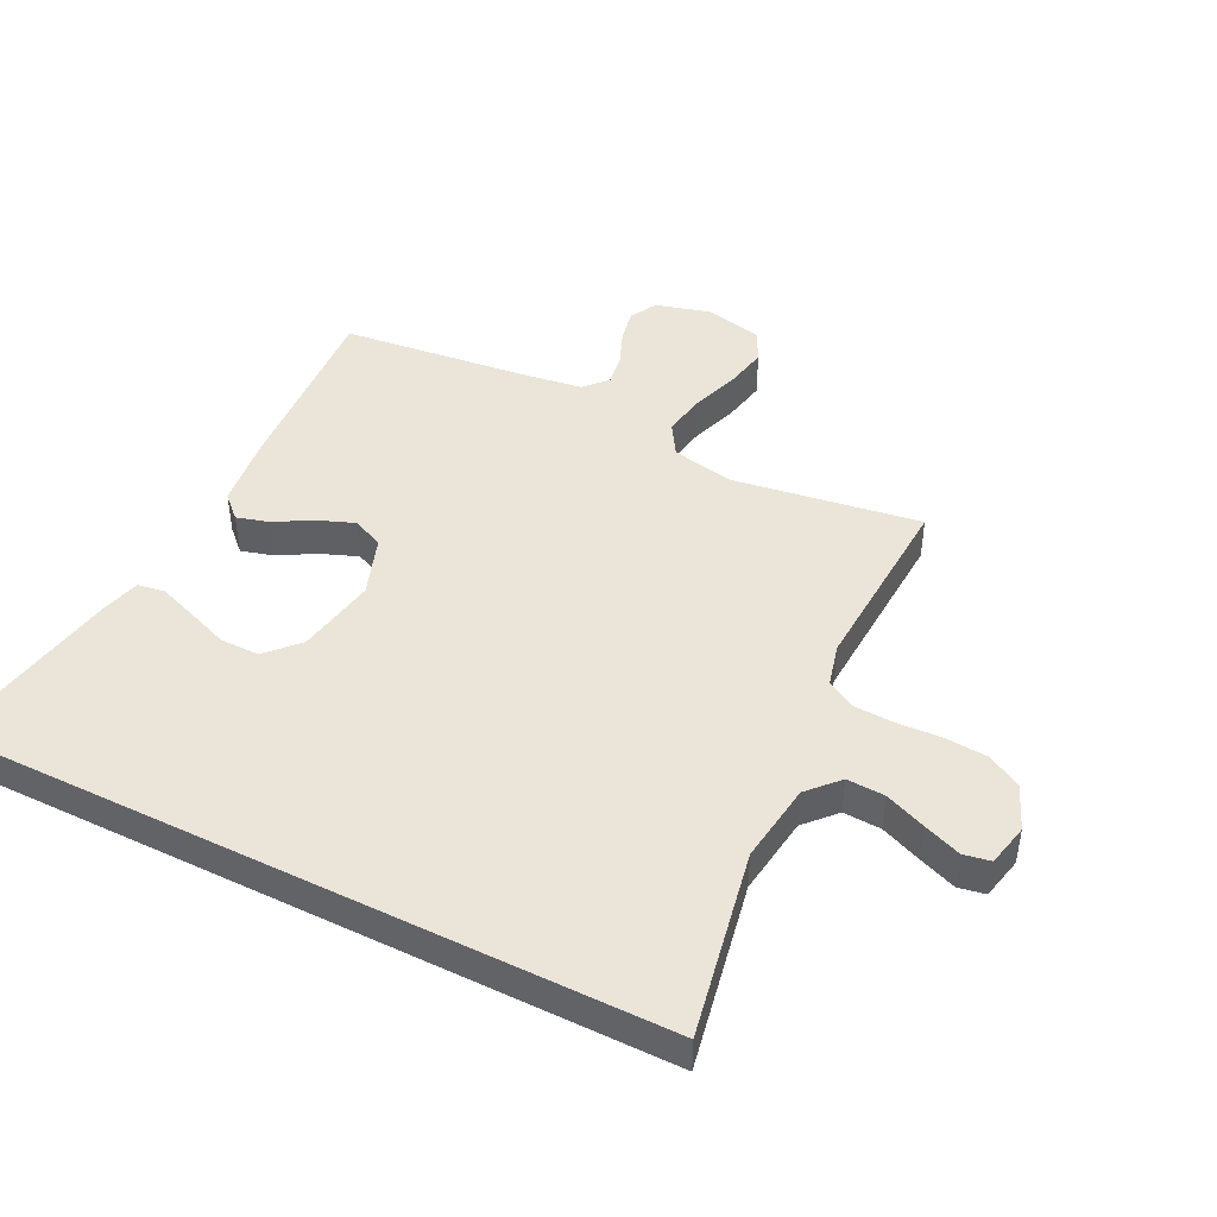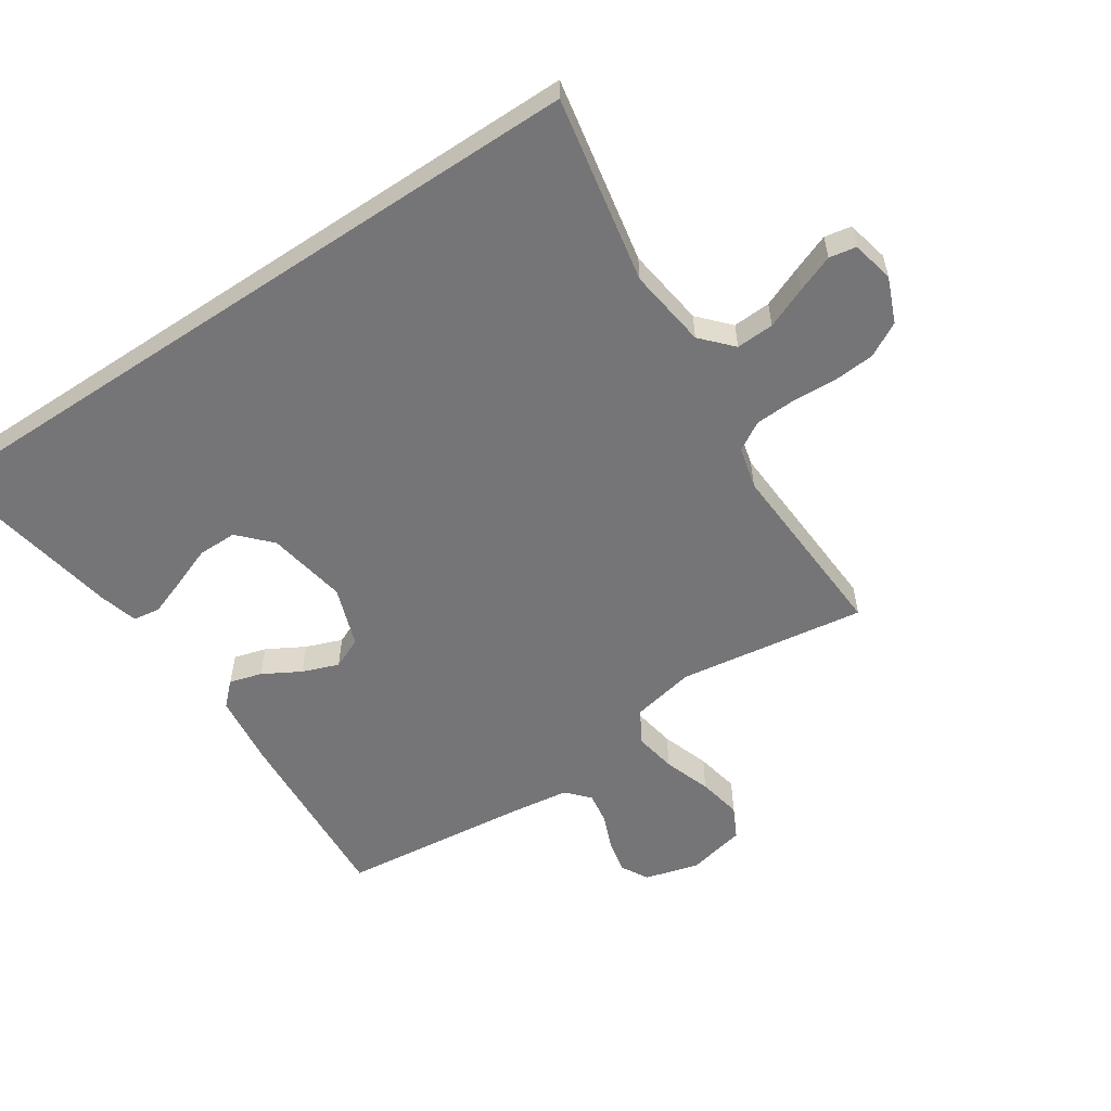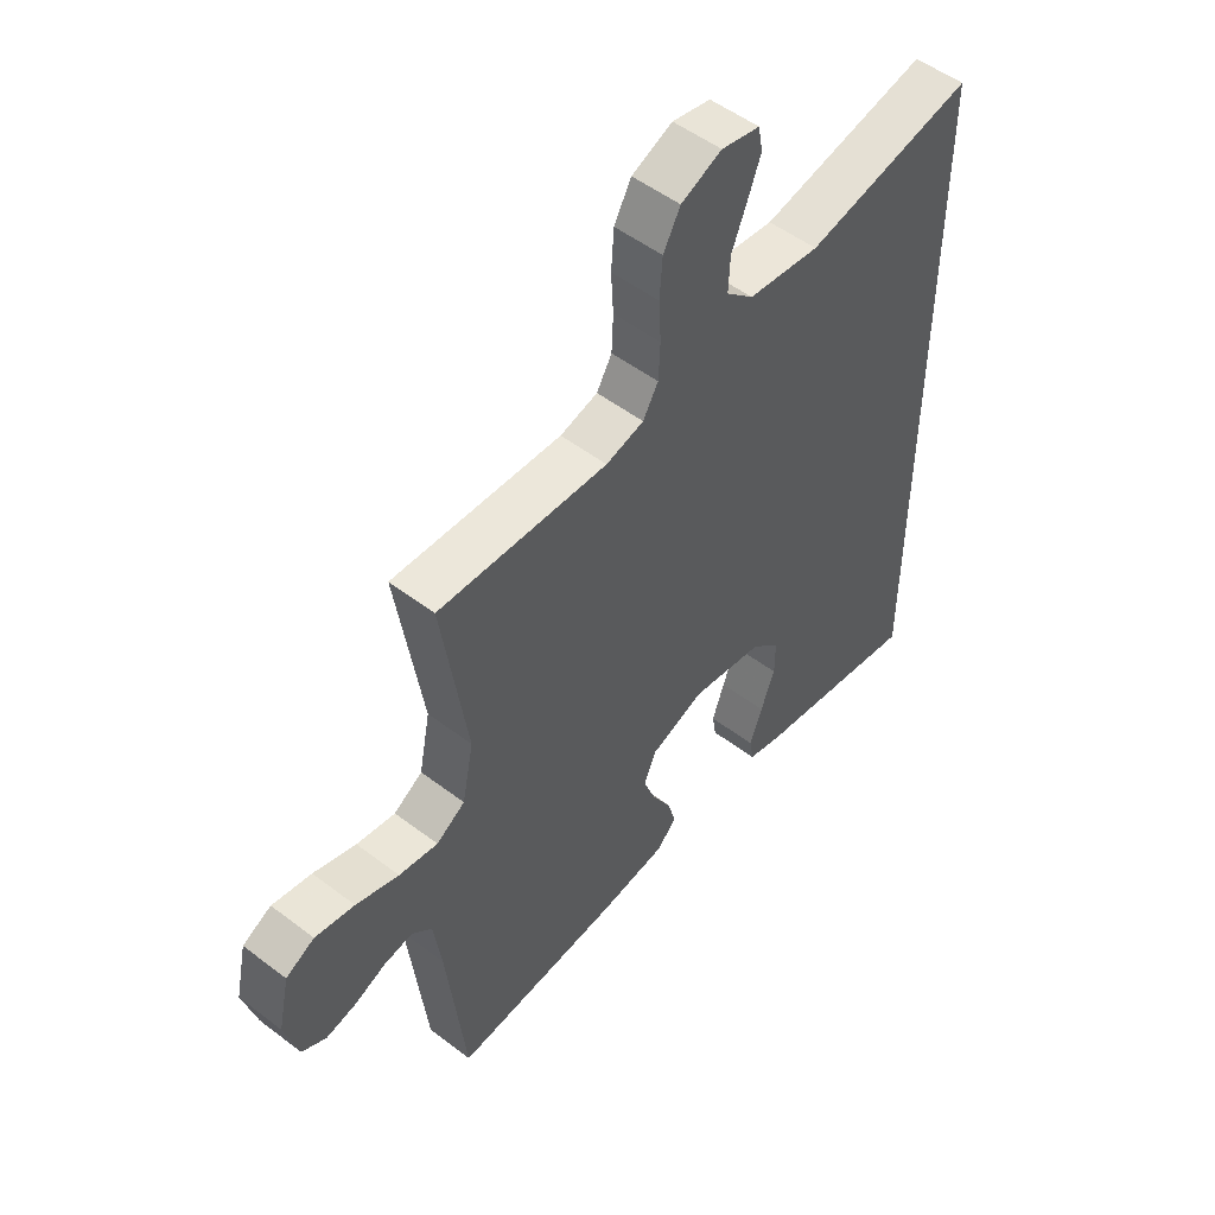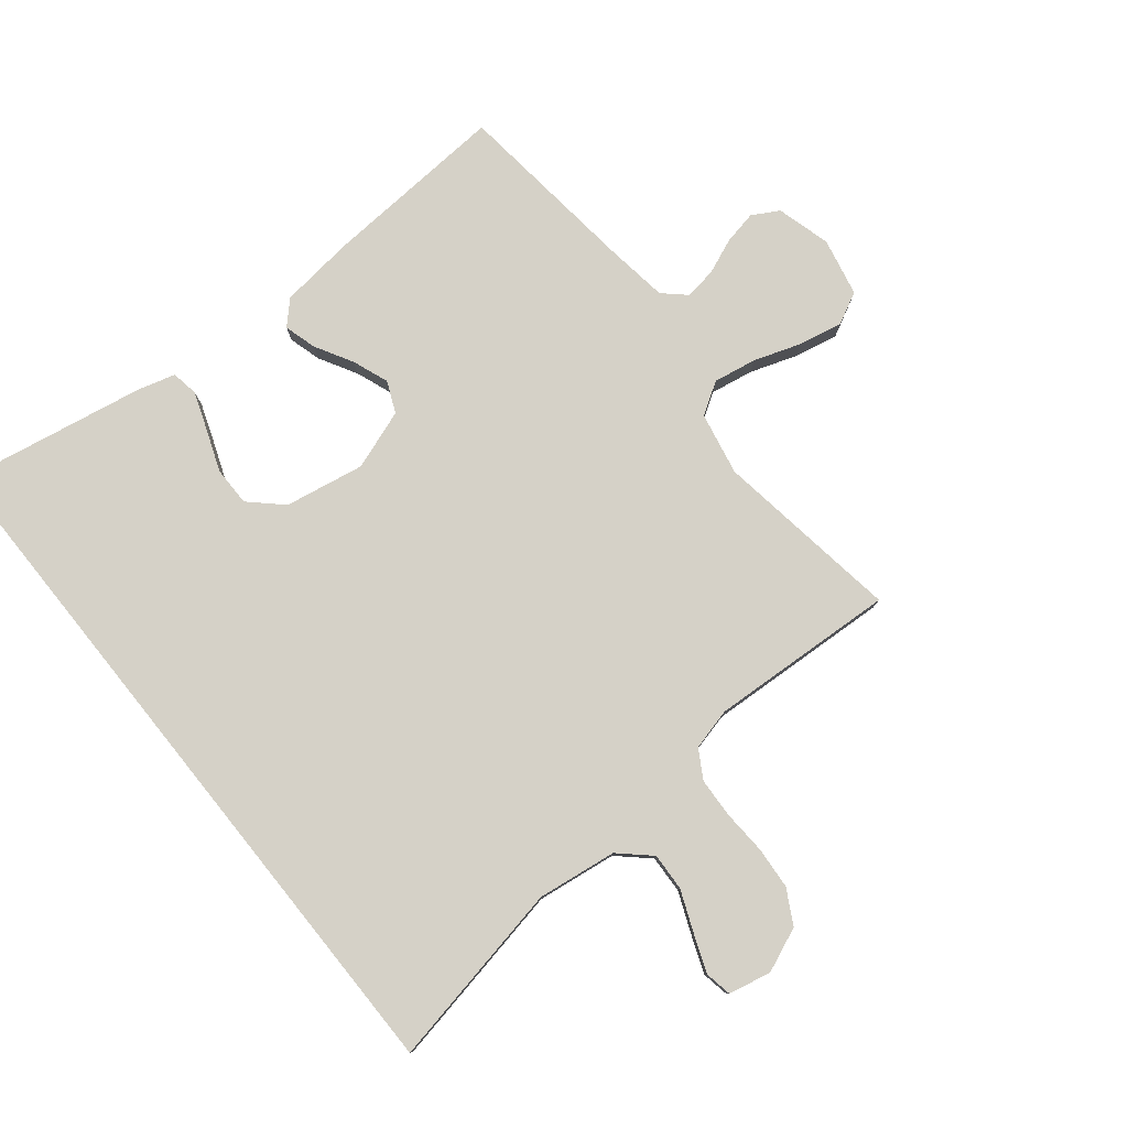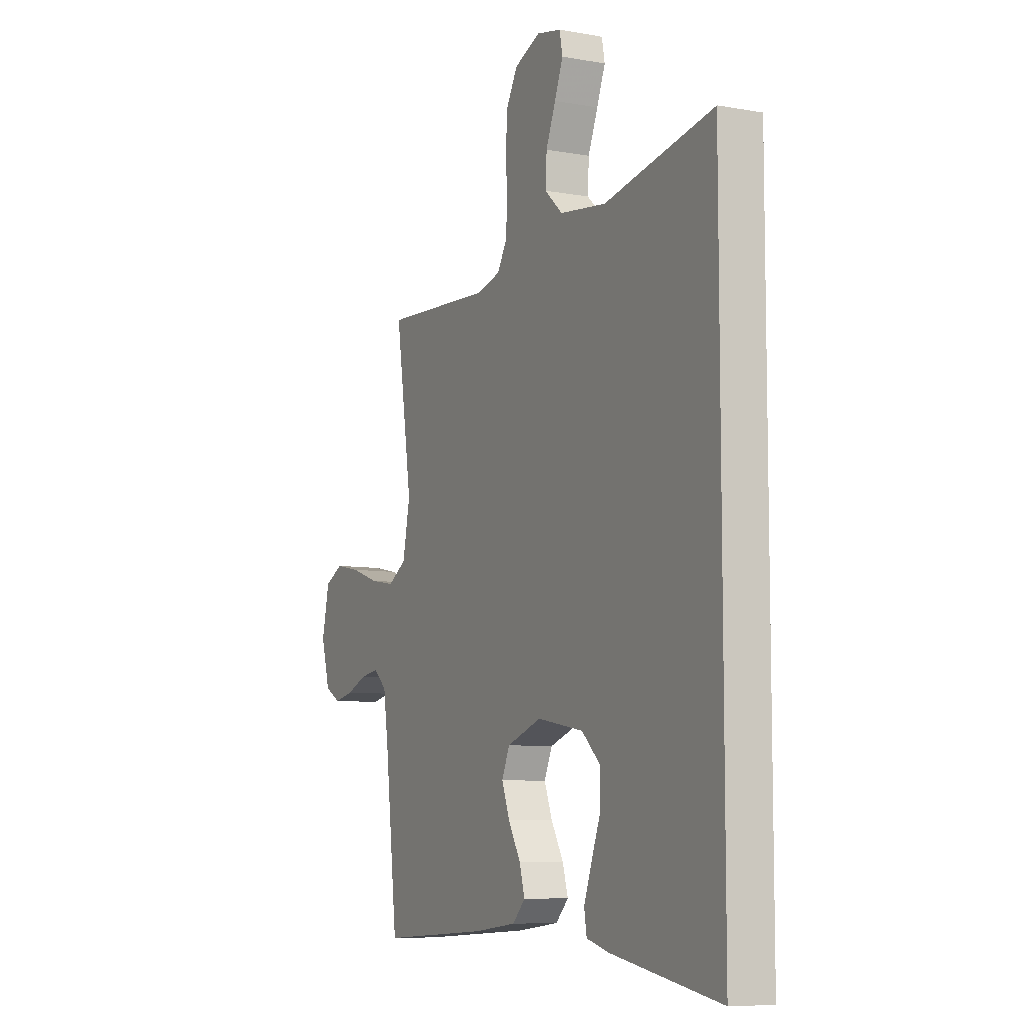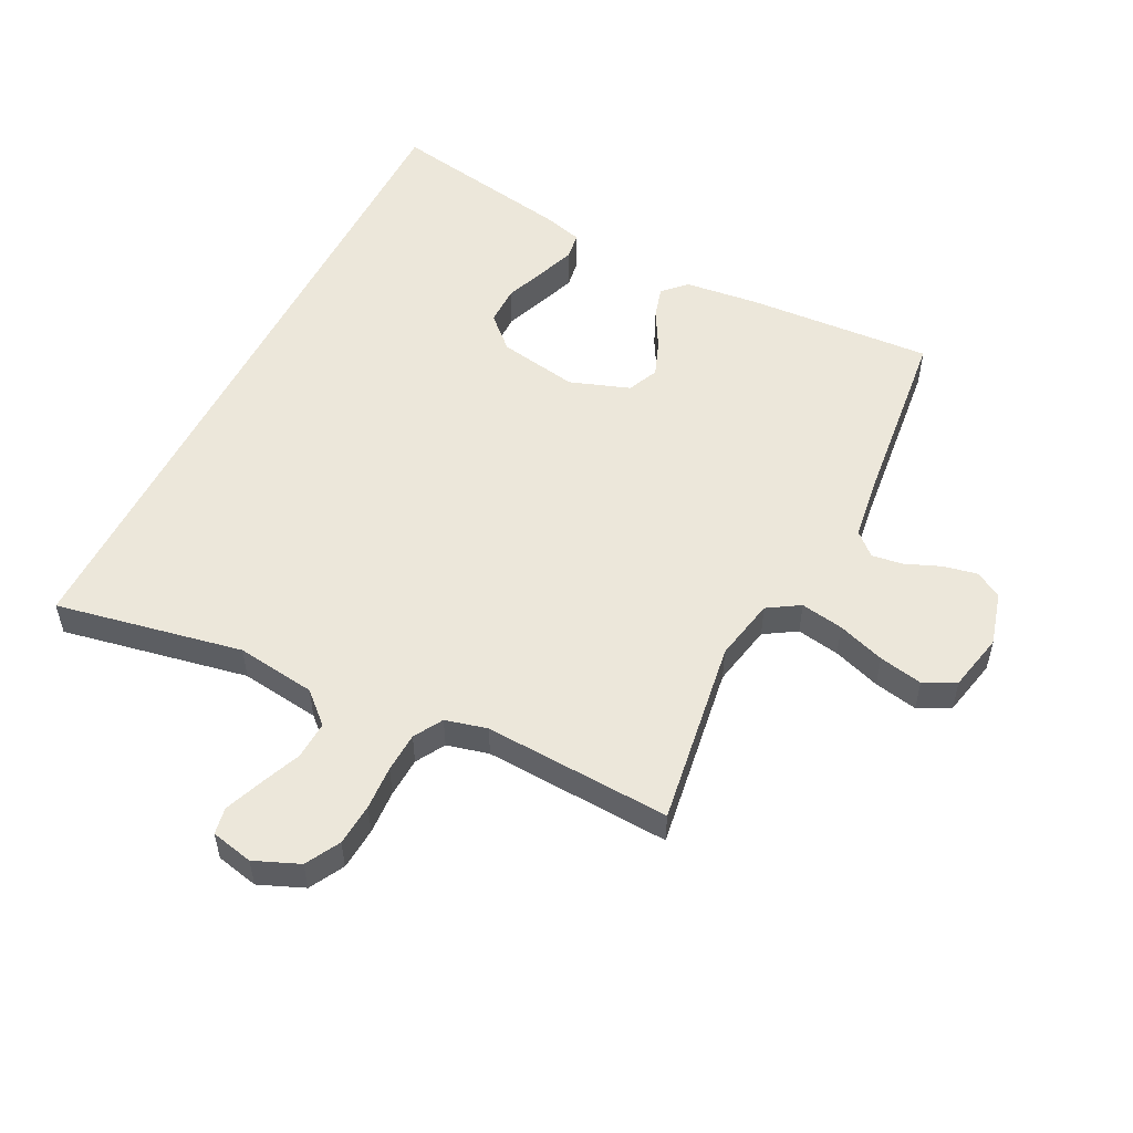
<metadata>
{"format":"obj","ext":"obj","renderer":"f3d","projection":"perspective","resolution":1024,"background":"white","views":[{"elev":45.3,"azim":-63.5,"up":"+Y"},{"elev":-56.6,"azim":-56.3,"up":"+Y"},{"elev":52.0,"azim":129.4,"up":"+Z"},{"elev":79.4,"azim":-38.8,"up":"+Y"},{"elev":-7.9,"azim":-116.7,"up":"+Z"},{"elev":53.3,"azim":26.8,"up":"+Y"}]}
</metadata>
<code>
v -0.5 0.07 0.586
v -0.2 0.07 0.528
v -0.072 0.07 0.545
v -0.023 0.07 0.59
v -0.026 0.07 0.651
v -0.053 0.07 0.717
v -0.076 0.07 0.777
v -0.068 0.07 0.82
v 0 0.07 0.835
v 0.072 0.07 0.805
v 0.102 0.07 0.75
v 0.107 0.07 0.682
v 0.103 0.07 0.611
v 0.106 0.07 0.547
v 0.133 0.07 0.501
v 0.2 0.07 0.484
v 0.5 0.07 0.5
v 0.455 0.07 0.2
v 0.475 0.07 0.099
v 0.526 0.07 0.067
v 0.595 0.07 0.079
v 0.671 0.07 0.105
v 0.741 0.07 0.119
v 0.792 0.07 0.093
v 0.812 0.07 0
v 0.788 0.07 -0.087
v 0.745 0.07 -0.111
v 0.691 0.07 -0.1
v 0.635 0.07 -0.077
v 0.584 0.07 -0.069
v 0.548 0.07 -0.102
v 0.534 0.07 -0.2
v 0.5 0.07 -0.5
v 0.2 0.07 -0.481
v 0.082 0.07 -0.467
v 0.047 0.07 -0.431
v 0.062 0.07 -0.379
v 0.096 0.07 -0.319
v 0.118 0.07 -0.261
v 0.096 0.07 -0.211
v 0 0.07 -0.177
v -0.128 0.07 -0.2
v -0.179 0.07 -0.248
v -0.179 0.07 -0.311
v -0.154 0.07 -0.377
v -0.132 0.07 -0.438
v -0.139 0.07 -0.481
v -0.2 0.07 -0.498
v -0.5 0.07 -0.552
v -0.5 0 0.586
v -0.2 0 0.528
v -0.072 0 0.545
v -0.023 0 0.59
v -0.026 0 0.651
v -0.053 0 0.717
v -0.076 0 0.777
v -0.068 0 0.82
v 0 0 0.835
v 0.072 0 0.805
v 0.102 0 0.75
v 0.107 0 0.682
v 0.103 0 0.611
v 0.106 0 0.547
v 0.133 0 0.501
v 0.2 0 0.484
v 0.5 0 0.5
v 0.455 0 0.2
v 0.475 0 0.099
v 0.526 0 0.067
v 0.595 0 0.079
v 0.671 0 0.105
v 0.741 0 0.119
v 0.792 0 0.093
v 0.812 0 0
v 0.788 0 -0.087
v 0.745 0 -0.111
v 0.691 0 -0.1
v 0.635 0 -0.077
v 0.584 0 -0.069
v 0.548 0 -0.102
v 0.534 0 -0.2
v 0.5 0 -0.5
v 0.2 0 -0.481
v 0.082 0 -0.467
v 0.047 0 -0.431
v 0.062 0 -0.379
v 0.096 0 -0.319
v 0.118 0 -0.261
v 0.096 0 -0.211
v 0 0 -0.177
v -0.128 0 -0.2
v -0.179 0 -0.248
v -0.179 0 -0.311
v -0.154 0 -0.377
v -0.132 0 -0.438
v -0.139 0 -0.481
v -0.2 0 -0.498
v -0.5 0 -0.552
f 48 49 1 2
f 44 45 46 47
f 44 47 48
f 43 44 48 2
f 35 36 37 38
f 35 38 39
f 32 33 34 35
f 31 32 35 39
f 30 31 39 40
f 26 27 28 29
f 26 29 30
f 25 26 30
f 21 22 23 24
f 20 21 24 25
f 16 17 18
f 15 16 18 19
f 10 11 12 13
f 10 13 14
f 9 10 14
f 8 9 14
f 5 6 7 8
f 5 8 14 15
f 42 43 2 3
f 41 42 3 4
f 40 41 4
f 20 25 30 40
f 19 20 40
f 15 19 40
f 4 5 15 40
f 51 50 98 97
f 96 95 94 93
f 97 96 93
f 51 97 93 92
f 87 86 85 84
f 88 87 84
f 84 83 82 81
f 88 84 81 80
f 89 88 80 79
f 78 77 76 75
f 79 78 75
f 79 75 74
f 73 72 71 70
f 74 73 70 69
f 67 66 65
f 68 67 65 64
f 62 61 60 59
f 63 62 59
f 63 59 58
f 63 58 57
f 57 56 55 54
f 64 63 57 54
f 52 51 92 91
f 53 52 91 90
f 53 90 89
f 89 79 74 69
f 89 69 68
f 89 68 64
f 89 64 54 53
f 1 50 51 2
f 2 51 52 3
f 3 52 53 4
f 4 53 54 5
f 5 54 55 6
f 6 55 56 7
f 7 56 57 8
f 8 57 58 9
f 9 58 59 10
f 10 59 60 11
f 11 60 61 12
f 12 61 62 13
f 13 62 63 14
f 14 63 64 15
f 15 64 65 16
f 16 65 66 17
f 17 66 67 18
f 18 67 68 19
f 19 68 69 20
f 20 69 70 21
f 21 70 71 22
f 22 71 72 23
f 23 72 73 24
f 24 73 74 25
f 25 74 75 26
f 26 75 76 27
f 27 76 77 28
f 28 77 78 29
f 29 78 79 30
f 30 79 80 31
f 31 80 81 32
f 32 81 82 33
f 33 82 83 34
f 34 83 84 35
f 35 84 85 36
f 36 85 86 37
f 37 86 87 38
f 38 87 88 39
f 39 88 89 40
f 40 89 90 41
f 41 90 91 42
f 42 91 92 43
f 43 92 93 44
f 44 93 94 45
f 45 94 95 46
f 46 95 96 47
f 47 96 97 48
f 48 97 98 49
f 49 98 50 1

</code>
